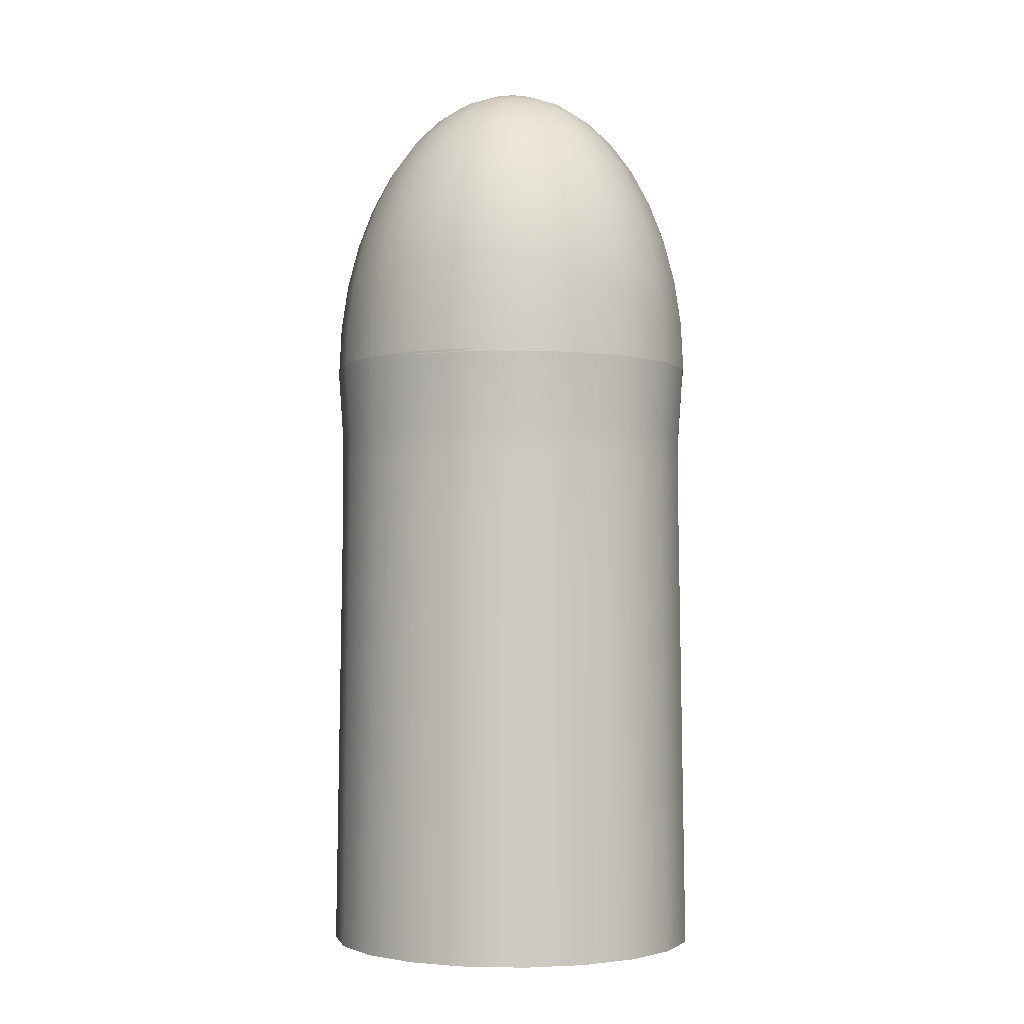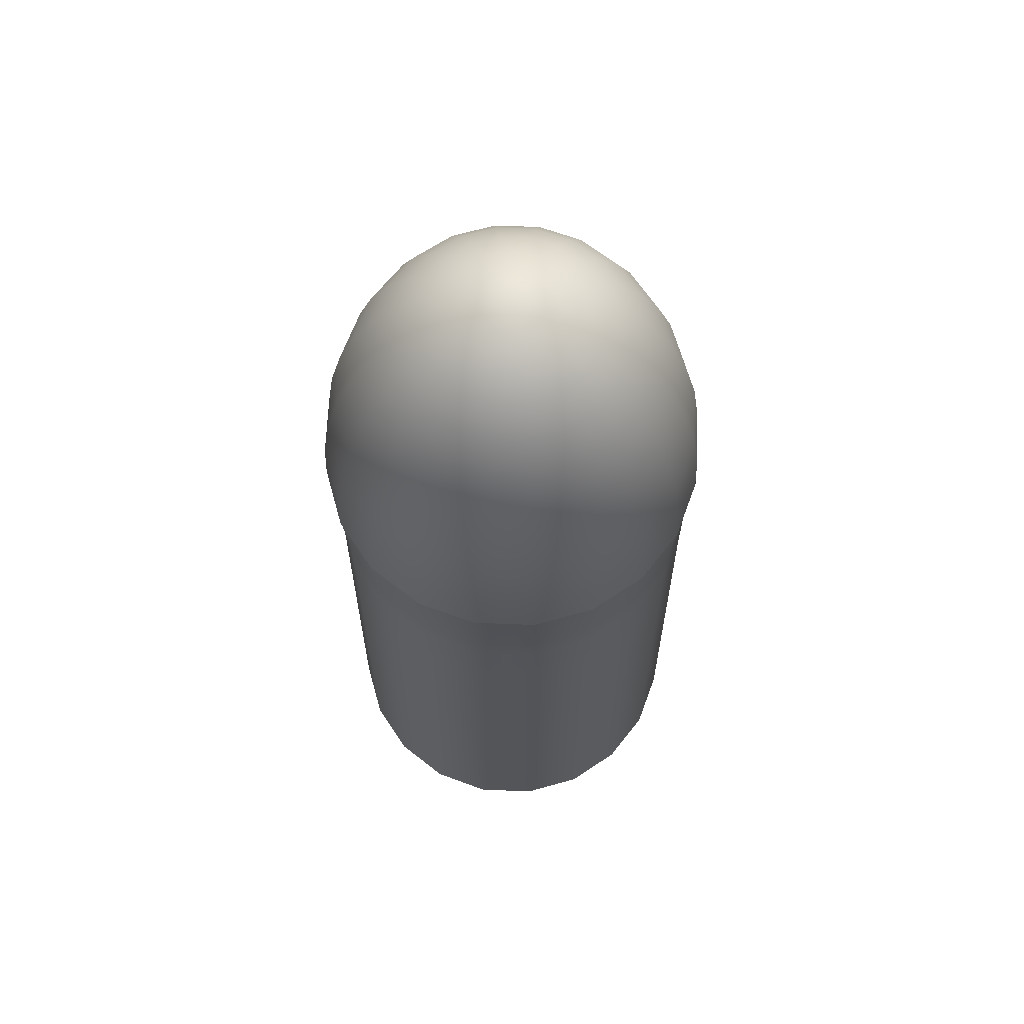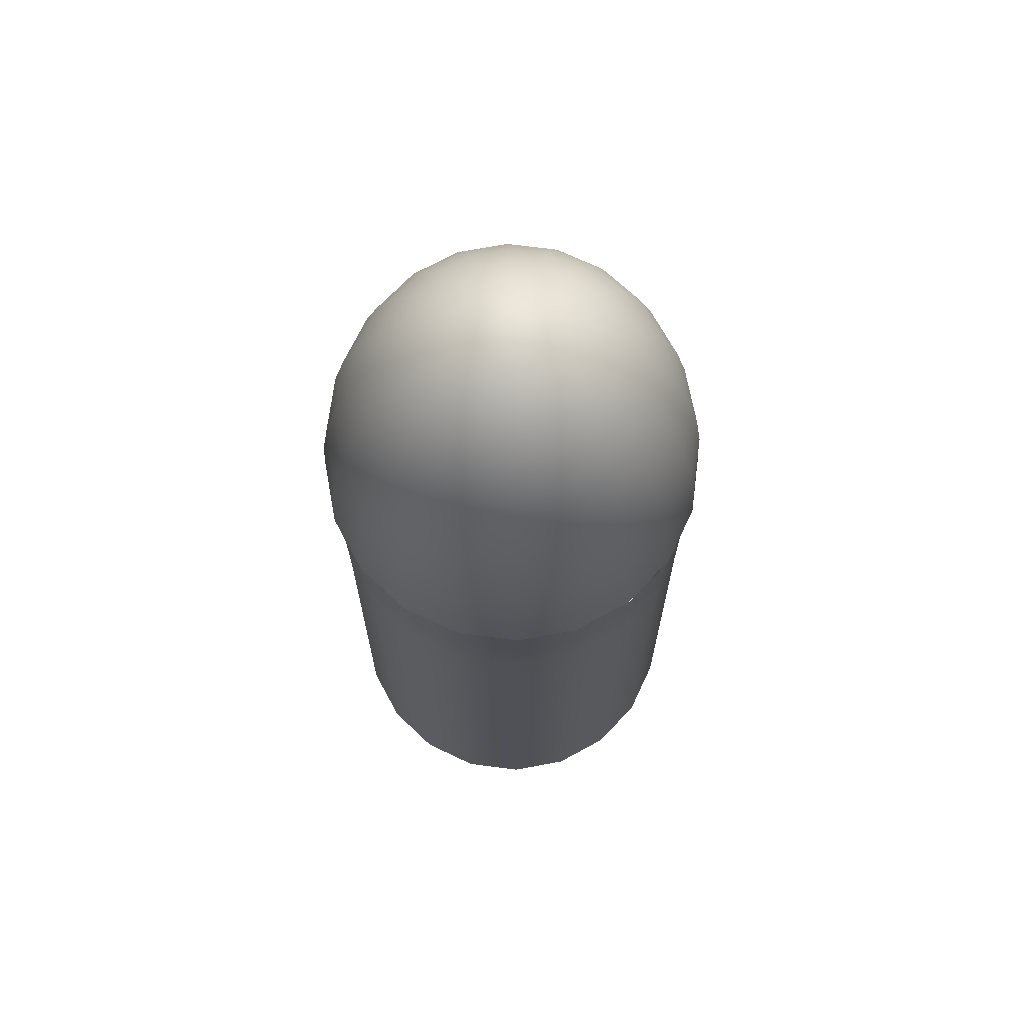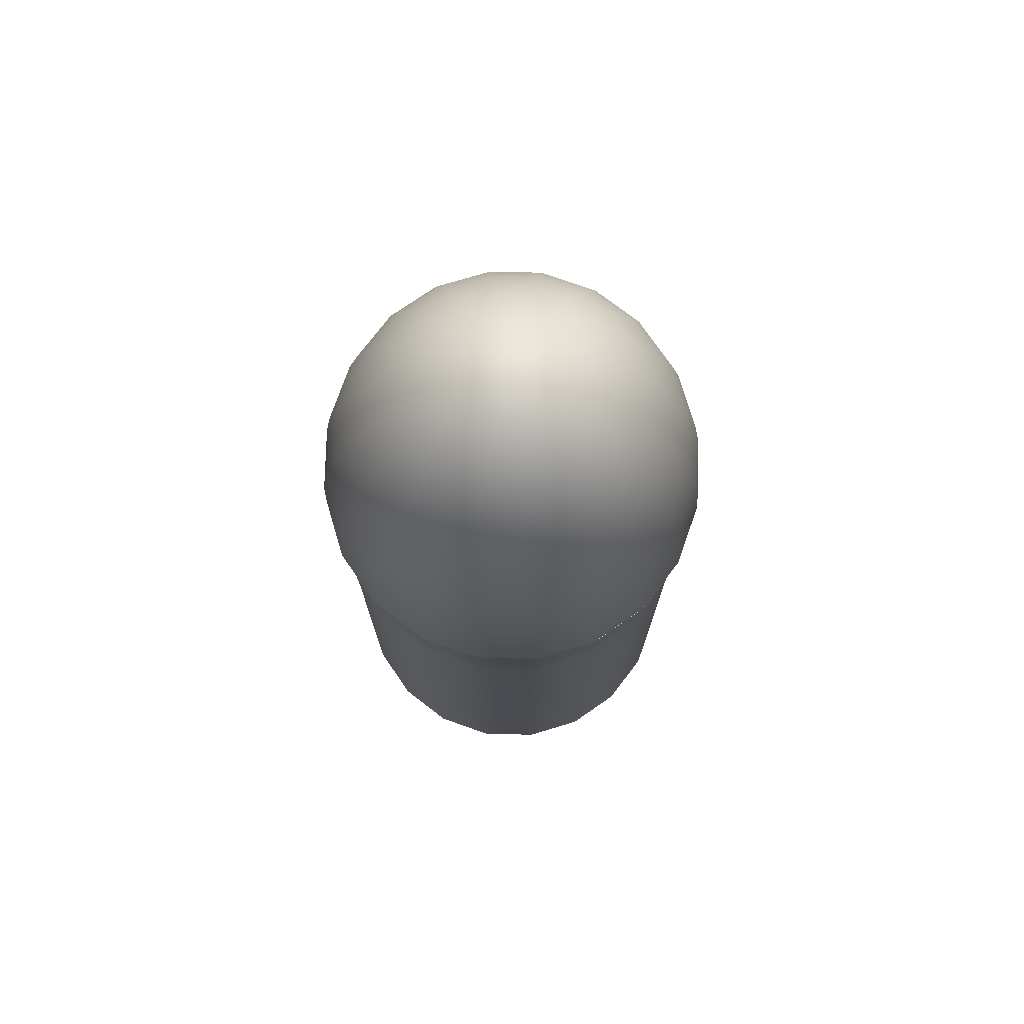
<metadata>
{"format":"obj","ext":"obj","renderer":"f3d","projection":"perspective","resolution":1024,"background":"white","views":[{"elev":-3.0,"azim":-76.0,"up":"+Y"},{"elev":66.1,"azim":29.3,"up":"+Y"},{"elev":70.3,"azim":142.4,"up":"+Y"},{"elev":76.2,"azim":100.4,"up":"+Y"}]}
</metadata>
<code>
g default
v 16.82 0.536 -23.8
v 16.79 0.536 -23.85
v 16.75 0.536 -23.88
v 16.71 0.536 -23.91
v 16.66 0.536 -23.91
v 16.61 0.536 -23.91
v 16.56 0.536 -23.88
v 16.52 0.536 -23.85
v 16.5 0.536 -23.8
v 16.49 0.536 -23.75
v 16.5 0.536 -23.7
v 16.52 0.536 -23.65
v 16.56 0.536 -23.61
v 16.61 0.536 -23.59
v 16.66 0.536 -23.58
v 16.71 0.536 -23.59
v 16.75 0.536 -23.61
v 16.79 0.536 -23.65
v 16.82 0.536 -23.7
v 16.82 0.536 -23.75
v 16.81 0.5782 -23.8
v 16.79 0.5782 -23.84
v 16.75 0.5782 -23.88
v 16.71 0.5782 -23.9
v 16.66 0.5782 -23.91
v 16.61 0.5782 -23.9
v 16.56 0.5782 -23.88
v 16.52 0.5782 -23.84
v 16.5 0.5782 -23.8
v 16.49 0.5782 -23.75
v 16.5 0.5782 -23.7
v 16.52 0.5782 -23.65
v 16.56 0.5782 -23.61
v 16.61 0.5782 -23.59
v 16.66 0.5782 -23.58
v 16.71 0.5782 -23.59
v 16.75 0.5782 -23.61
v 16.79 0.5782 -23.65
v 16.81 0.5782 -23.7
v 16.82 0.5782 -23.75
v 16.81 0.6193 -23.8
v 16.79 0.6193 -23.84
v 16.75 0.6193 -23.88
v 16.71 0.6193 -23.9
v 16.66 0.6193 -23.91
v 16.61 0.6193 -23.9
v 16.56 0.6193 -23.88
v 16.53 0.6193 -23.84
v 16.51 0.6193 -23.8
v 16.5 0.6193 -23.75
v 16.51 0.6193 -23.7
v 16.53 0.6193 -23.65
v 16.56 0.6193 -23.62
v 16.61 0.6193 -23.6
v 16.66 0.6193 -23.59
v 16.71 0.6193 -23.6
v 16.75 0.6193 -23.62
v 16.79 0.6193 -23.65
v 16.81 0.6193 -23.7
v 16.82 0.6193 -23.75
v 16.8 0.6583 -23.79
v 16.78 0.6583 -23.83
v 16.74 0.6583 -23.87
v 16.7 0.6583 -23.89
v 16.66 0.6583 -23.9
v 16.61 0.6583 -23.89
v 16.57 0.6583 -23.87
v 16.54 0.6583 -23.83
v 16.52 0.6583 -23.79
v 16.51 0.6583 -23.75
v 16.52 0.6583 -23.7
v 16.54 0.6583 -23.66
v 16.57 0.6583 -23.63
v 16.61 0.6583 -23.61
v 16.66 0.6583 -23.6
v 16.7 0.6583 -23.61
v 16.74 0.6583 -23.63
v 16.78 0.6583 -23.66
v 16.8 0.6583 -23.7
v 16.81 0.6583 -23.75
v 16.79 0.6943 -23.79
v 16.77 0.6943 -23.83
v 16.74 0.6943 -23.86
v 16.7 0.6943 -23.88
v 16.66 0.6943 -23.88
v 16.62 0.6943 -23.88
v 16.58 0.6943 -23.86
v 16.55 0.6943 -23.83
v 16.53 0.6943 -23.79
v 16.52 0.6943 -23.75
v 16.53 0.6943 -23.71
v 16.55 0.6943 -23.67
v 16.58 0.6943 -23.64
v 16.62 0.6943 -23.62
v 16.66 0.6943 -23.61
v 16.7 0.6943 -23.62
v 16.74 0.6943 -23.64
v 16.77 0.6943 -23.67
v 16.79 0.6943 -23.71
v 16.79 0.6943 -23.75
v 16.77 0.7265 -23.78
v 16.75 0.7265 -23.82
v 16.73 0.7265 -23.84
v 16.69 0.7265 -23.86
v 16.66 0.7265 -23.87
v 16.62 0.7265 -23.86
v 16.59 0.7265 -23.84
v 16.56 0.7265 -23.82
v 16.55 0.7265 -23.78
v 16.54 0.7265 -23.75
v 16.55 0.7265 -23.71
v 16.56 0.7265 -23.68
v 16.59 0.7265 -23.65
v 16.62 0.7265 -23.64
v 16.66 0.7265 -23.63
v 16.69 0.7265 -23.64
v 16.73 0.7265 -23.65
v 16.75 0.7265 -23.68
v 16.77 0.7265 -23.71
v 16.77 0.7265 -23.75
v 16.75 0.7539 -23.78
v 16.74 0.7539 -23.8
v 16.71 0.7539 -23.83
v 16.69 0.7539 -23.84
v 16.66 0.7539 -23.85
v 16.63 0.7539 -23.84
v 16.6 0.7539 -23.83
v 16.58 0.7539 -23.8
v 16.56 0.7539 -23.78
v 16.56 0.7539 -23.75
v 16.56 0.7539 -23.72
v 16.58 0.7539 -23.69
v 16.6 0.7539 -23.67
v 16.63 0.7539 -23.65
v 16.66 0.7539 -23.65
v 16.69 0.7539 -23.65
v 16.71 0.7539 -23.67
v 16.74 0.7539 -23.69
v 16.75 0.7539 -23.72
v 16.75 0.7539 -23.75
v 16.73 0.776 -23.77
v 16.72 0.776 -23.79
v 16.7 0.776 -23.81
v 16.68 0.776 -23.82
v 16.66 0.776 -23.82
v 16.63 0.776 -23.82
v 16.61 0.776 -23.81
v 16.6 0.776 -23.79
v 16.59 0.776 -23.77
v 16.58 0.776 -23.75
v 16.59 0.776 -23.72
v 16.6 0.776 -23.7
v 16.61 0.776 -23.69
v 16.63 0.776 -23.68
v 16.66 0.776 -23.67
v 16.68 0.776 -23.68
v 16.7 0.776 -23.69
v 16.72 0.776 -23.7
v 16.73 0.776 -23.72
v 16.73 0.776 -23.75
v 16.71 0.7922 -23.76
v 16.7 0.7922 -23.78
v 16.69 0.7922 -23.79
v 16.67 0.7922 -23.8
v 16.66 0.7922 -23.8
v 16.64 0.7922 -23.8
v 16.63 0.7922 -23.79
v 16.62 0.7922 -23.78
v 16.61 0.7922 -23.76
v 16.61 0.7922 -23.75
v 16.61 0.7922 -23.73
v 16.62 0.7922 -23.72
v 16.63 0.7922 -23.71
v 16.64 0.7922 -23.7
v 16.66 0.7922 -23.7
v 16.67 0.7922 -23.7
v 16.69 0.7922 -23.71
v 16.7 0.7922 -23.72
v 16.71 0.7922 -23.73
v 16.71 0.7922 -23.75
v 16.68 0.802 -23.76
v 16.68 0.802 -23.76
v 16.67 0.802 -23.77
v 16.67 0.802 -23.77
v 16.66 0.802 -23.77
v 16.65 0.802 -23.77
v 16.64 0.802 -23.77
v 16.64 0.802 -23.76
v 16.63 0.802 -23.76
v 16.63 0.802 -23.75
v 16.63 0.802 -23.74
v 16.64 0.802 -23.73
v 16.64 0.802 -23.73
v 16.65 0.802 -23.72
v 16.66 0.802 -23.72
v 16.67 0.802 -23.72
v 16.67 0.802 -23.73
v 16.68 0.802 -23.73
v 16.68 0.802 -23.74
v 16.68 0.802 -23.75
v 16.66 0.8053 -23.75
v 16.82 -0 -23.8
v 16.79 -0 -23.85
v 16.75 -0 -23.88
v 16.71 -0 -23.91
v 16.66 -0 -23.91
v 16.61 -0 -23.91
v 16.56 -0 -23.88
v 16.52 -0 -23.85
v 16.5 -0 -23.8
v 16.49 -0 -23.75
v 16.5 -0 -23.7
v 16.52 -0 -23.65
v 16.56 -0 -23.61
v 16.61 -0 -23.59
v 16.66 -0 -23.58
v 16.71 -0 -23.59
v 16.75 -0 -23.61
v 16.79 -0 -23.65
v 16.82 -0 -23.7
v 16.82 -0 -23.75
v 16.82 0.5386 -23.8
v 16.79 0.5386 -23.85
v 16.75 0.5386 -23.88
v 16.71 0.5386 -23.91
v 16.66 0.5386 -23.91
v 16.61 0.5386 -23.91
v 16.56 0.5386 -23.88
v 16.52 0.5386 -23.85
v 16.5 0.5386 -23.8
v 16.49 0.5386 -23.75
v 16.5 0.5386 -23.7
v 16.52 0.5386 -23.65
v 16.56 0.5386 -23.61
v 16.61 0.5386 -23.59
v 16.66 0.5386 -23.58
v 16.71 0.5386 -23.59
v 16.75 0.5386 -23.61
v 16.79 0.5386 -23.65
v 16.82 0.5386 -23.7
v 16.82 0.5386 -23.75
v 16.66 -0 -23.75
v 16.56 0.4713 -23.62
v 16.53 0.4713 -23.65
v 16.5 0.4713 -23.7
v 16.5 0.4713 -23.75
v 16.5 0.4713 -23.8
v 16.53 0.4713 -23.84
v 16.56 0.4713 -23.88
v 16.61 0.4713 -23.9
v 16.66 0.4713 -23.91
v 16.71 0.4713 -23.9
v 16.75 0.4713 -23.88
v 16.79 0.4713 -23.84
v 16.81 0.4713 -23.8
v 16.82 0.4713 -23.75
v 16.81 0.4713 -23.7
v 16.79 0.4713 -23.65
v 16.75 0.4713 -23.62
v 16.71 0.4713 -23.59
v 16.66 0.4713 -23.59
v 16.61 0.4713 -23.59
v 16.56 0.4441 -23.62
v 16.53 0.4441 -23.65
v 16.5 0.4441 -23.7
v 16.5 0.4441 -23.75
v 16.5 0.4441 -23.8
v 16.53 0.4441 -23.84
v 16.56 0.4441 -23.88
v 16.61 0.4441 -23.9
v 16.66 0.4441 -23.91
v 16.71 0.4441 -23.9
v 16.75 0.4441 -23.88
v 16.79 0.4441 -23.84
v 16.81 0.4441 -23.8
v 16.82 0.4441 -23.75
v 16.81 0.4441 -23.7
v 16.79 0.4441 -23.65
v 16.75 0.4441 -23.62
v 16.71 0.4441 -23.59
v 16.66 0.4441 -23.59
v 16.61 0.4441 -23.59
v 16.61 0.4192 -23.59
v 16.56 0.4192 -23.62
v 16.53 0.4192 -23.65
v 16.5 0.4192 -23.7
v 16.5 0.4192 -23.75
v 16.5 0.4192 -23.8
v 16.53 0.4192 -23.84
v 16.56 0.4192 -23.88
v 16.61 0.4192 -23.9
v 16.66 0.4192 -23.91
v 16.71 0.4192 -23.9
v 16.75 0.4192 -23.88
v 16.79 0.4192 -23.84
v 16.81 0.4192 -23.8
v 16.82 0.4192 -23.75
v 16.81 0.4192 -23.7
v 16.79 0.4192 -23.65
v 16.75 0.4192 -23.62
v 16.71 0.4192 -23.59
v 16.66 0.4192 -23.59
v 16.61 0.3945 -23.59
v 16.56 0.3945 -23.62
v 16.53 0.3945 -23.65
v 16.5 0.3945 -23.7
v 16.5 0.3945 -23.75
v 16.5 0.3945 -23.8
v 16.53 0.3945 -23.84
v 16.56 0.3945 -23.88
v 16.61 0.3945 -23.9
v 16.66 0.3945 -23.91
v 16.71 0.3945 -23.9
v 16.75 0.3945 -23.88
v 16.79 0.3945 -23.84
v 16.81 0.3945 -23.8
v 16.82 0.3945 -23.75
v 16.81 0.3945 -23.7
v 16.79 0.3945 -23.65
v 16.75 0.3945 -23.62
v 16.71 0.3945 -23.59
v 16.66 0.3945 -23.59
g pSphere2
f 1 2 22 21
f 2 3 23 22
f 3 4 24 23
f 4 5 25 24
f 5 6 26 25
f 6 7 27 26
f 7 8 28 27
f 8 9 29 28
f 9 10 30 29
f 10 11 31 30
f 11 12 32 31
f 12 13 33 32
f 13 14 34 33
f 14 15 35 34
f 15 16 36 35
f 16 17 37 36
f 17 18 38 37
f 18 19 39 38
f 19 20 40 39
f 20 1 21 40
f 21 22 42 41
f 22 23 43 42
f 23 24 44 43
f 24 25 45 44
f 25 26 46 45
f 26 27 47 46
f 27 28 48 47
f 28 29 49 48
f 29 30 50 49
f 30 31 51 50
f 31 32 52 51
f 32 33 53 52
f 33 34 54 53
f 34 35 55 54
f 35 36 56 55
f 36 37 57 56
f 37 38 58 57
f 38 39 59 58
f 39 40 60 59
f 40 21 41 60
f 41 42 62 61
f 42 43 63 62
f 43 44 64 63
f 44 45 65 64
f 45 46 66 65
f 46 47 67 66
f 47 48 68 67
f 48 49 69 68
f 49 50 70 69
f 50 51 71 70
f 51 52 72 71
f 52 53 73 72
f 53 54 74 73
f 54 55 75 74
f 55 56 76 75
f 56 57 77 76
f 57 58 78 77
f 58 59 79 78
f 59 60 80 79
f 60 41 61 80
f 61 62 82 81
f 62 63 83 82
f 63 64 84 83
f 64 65 85 84
f 65 66 86 85
f 66 67 87 86
f 67 68 88 87
f 68 69 89 88
f 69 70 90 89
f 70 71 91 90
f 71 72 92 91
f 72 73 93 92
f 73 74 94 93
f 74 75 95 94
f 75 76 96 95
f 76 77 97 96
f 77 78 98 97
f 78 79 99 98
f 79 80 100 99
f 80 61 81 100
f 81 82 102 101
f 82 83 103 102
f 83 84 104 103
f 84 85 105 104
f 85 86 106 105
f 86 87 107 106
f 87 88 108 107
f 88 89 109 108
f 89 90 110 109
f 90 91 111 110
f 91 92 112 111
f 92 93 113 112
f 93 94 114 113
f 94 95 115 114
f 95 96 116 115
f 96 97 117 116
f 97 98 118 117
f 98 99 119 118
f 99 100 120 119
f 100 81 101 120
f 101 102 122 121
f 102 103 123 122
f 103 104 124 123
f 104 105 125 124
f 105 106 126 125
f 106 107 127 126
f 107 108 128 127
f 108 109 129 128
f 109 110 130 129
f 110 111 131 130
f 111 112 132 131
f 112 113 133 132
f 113 114 134 133
f 114 115 135 134
f 115 116 136 135
f 116 117 137 136
f 117 118 138 137
f 118 119 139 138
f 119 120 140 139
f 120 101 121 140
f 121 122 142 141
f 122 123 143 142
f 123 124 144 143
f 124 125 145 144
f 125 126 146 145
f 126 127 147 146
f 127 128 148 147
f 128 129 149 148
f 129 130 150 149
f 130 131 151 150
f 131 132 152 151
f 132 133 153 152
f 133 134 154 153
f 134 135 155 154
f 135 136 156 155
f 136 137 157 156
f 137 138 158 157
f 138 139 159 158
f 139 140 160 159
f 140 121 141 160
f 141 142 162 161
f 142 143 163 162
f 143 144 164 163
f 144 145 165 164
f 145 146 166 165
f 146 147 167 166
f 147 148 168 167
f 148 149 169 168
f 149 150 170 169
f 150 151 171 170
f 151 152 172 171
f 152 153 173 172
f 153 154 174 173
f 154 155 175 174
f 155 156 176 175
f 156 157 177 176
f 157 158 178 177
f 158 159 179 178
f 159 160 180 179
f 160 141 161 180
f 161 162 182 181
f 162 163 183 182
f 163 164 184 183
f 164 165 185 184
f 165 166 186 185
f 166 167 187 186
f 167 168 188 187
f 168 169 189 188
f 169 170 190 189
f 170 171 191 190
f 171 172 192 191
f 172 173 193 192
f 173 174 194 193
f 174 175 195 194
f 175 176 196 195
f 176 177 197 196
f 177 178 198 197
f 178 179 199 198
f 179 180 200 199
f 180 161 181 200
f 181 182 201
f 182 183 201
f 183 184 201
f 184 185 201
f 185 186 201
f 186 187 201
f 187 188 201
f 188 189 201
f 189 190 201
f 190 191 201
f 191 192 201
f 192 193 201
f 193 194 201
f 194 195 201
f 195 196 201
f 196 197 201
f 197 198 201
f 198 199 201
f 199 200 201
f 200 181 201
f 202 203 315 316
f 203 204 314 315
f 204 205 313 314
f 205 206 312 313
f 206 207 311 312
f 207 208 310 311
f 208 209 309 310
f 209 210 308 309
f 210 211 307 308
f 211 212 306 307
f 212 213 305 306
f 213 214 304 305
f 214 215 303 304
f 215 216 322 303
f 216 217 321 322
f 217 218 320 321
f 218 219 319 320
f 219 220 318 319
f 220 221 317 318
f 221 202 316 317
f 203 202 242
f 204 203 242
f 205 204 242
f 206 205 242
f 207 206 242
f 208 207 242
f 209 208 242
f 210 209 242
f 211 210 242
f 212 211 242
f 213 212 242
f 214 213 242
f 215 214 242
f 216 215 242
f 217 216 242
f 218 217 242
f 219 218 242
f 220 219 242
f 221 220 242
f 202 221 242
f 244 243 234 233
f 245 244 233 232
f 246 245 232 231
f 247 246 231 230
f 248 247 230 229
f 249 248 229 228
f 250 249 228 227
f 251 250 227 226
f 252 251 226 225
f 253 252 225 224
f 254 253 224 223
f 255 254 223 222
f 256 255 222 241
f 257 256 241 240
f 258 257 240 239
f 259 258 239 238
f 260 259 238 237
f 261 260 237 236
f 262 261 236 235
f 243 262 235 234
f 264 263 243 244
f 265 264 244 245
f 266 265 245 246
f 267 266 246 247
f 268 267 247 248
f 269 268 248 249
f 270 269 249 250
f 271 270 250 251
f 272 271 251 252
f 273 272 252 253
f 274 273 253 254
f 275 274 254 255
f 276 275 255 256
f 277 276 256 257
f 278 277 257 258
f 279 278 258 259
f 280 279 259 260
f 281 280 260 261
f 282 281 261 262
f 263 282 262 243
f 284 283 282 263
f 285 284 263 264
f 286 285 264 265
f 287 286 265 266
f 288 287 266 267
f 289 288 267 268
f 290 289 268 269
f 291 290 269 270
f 292 291 270 271
f 293 292 271 272
f 294 293 272 273
f 295 294 273 274
f 296 295 274 275
f 297 296 275 276
f 298 297 276 277
f 299 298 277 278
f 300 299 278 279
f 301 300 279 280
f 302 301 280 281
f 283 302 281 282
f 304 303 283 284
f 305 304 284 285
f 306 305 285 286
f 307 306 286 287
f 308 307 287 288
f 309 308 288 289
f 310 309 289 290
f 311 310 290 291
f 312 311 291 292
f 313 312 292 293
f 314 313 293 294
f 315 314 294 295
f 316 315 295 296
f 317 316 296 297
f 318 317 297 298
f 319 318 298 299
f 320 319 299 300
f 321 320 300 301
f 322 321 301 302
f 303 322 302 283

</code>
